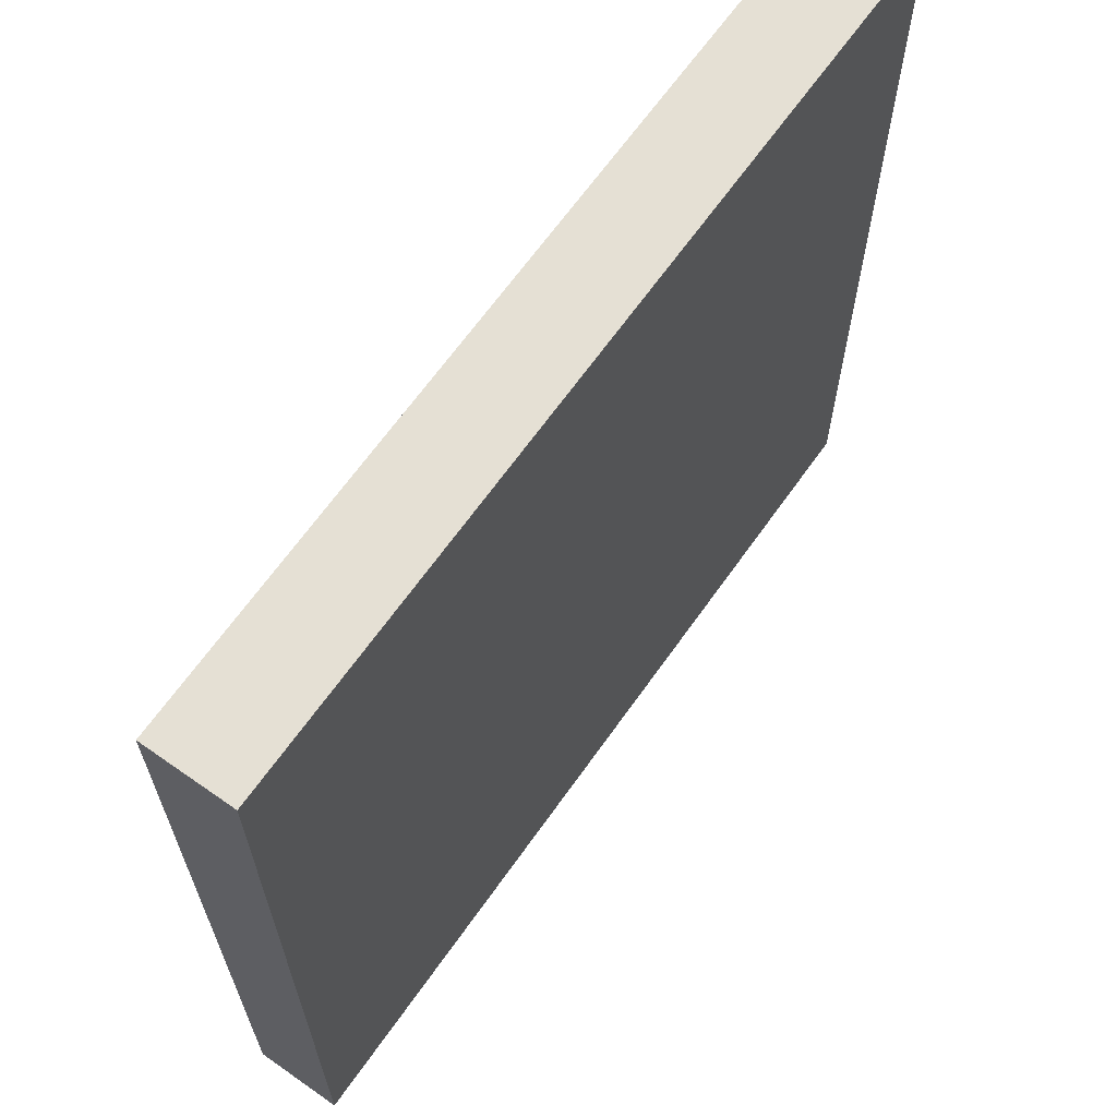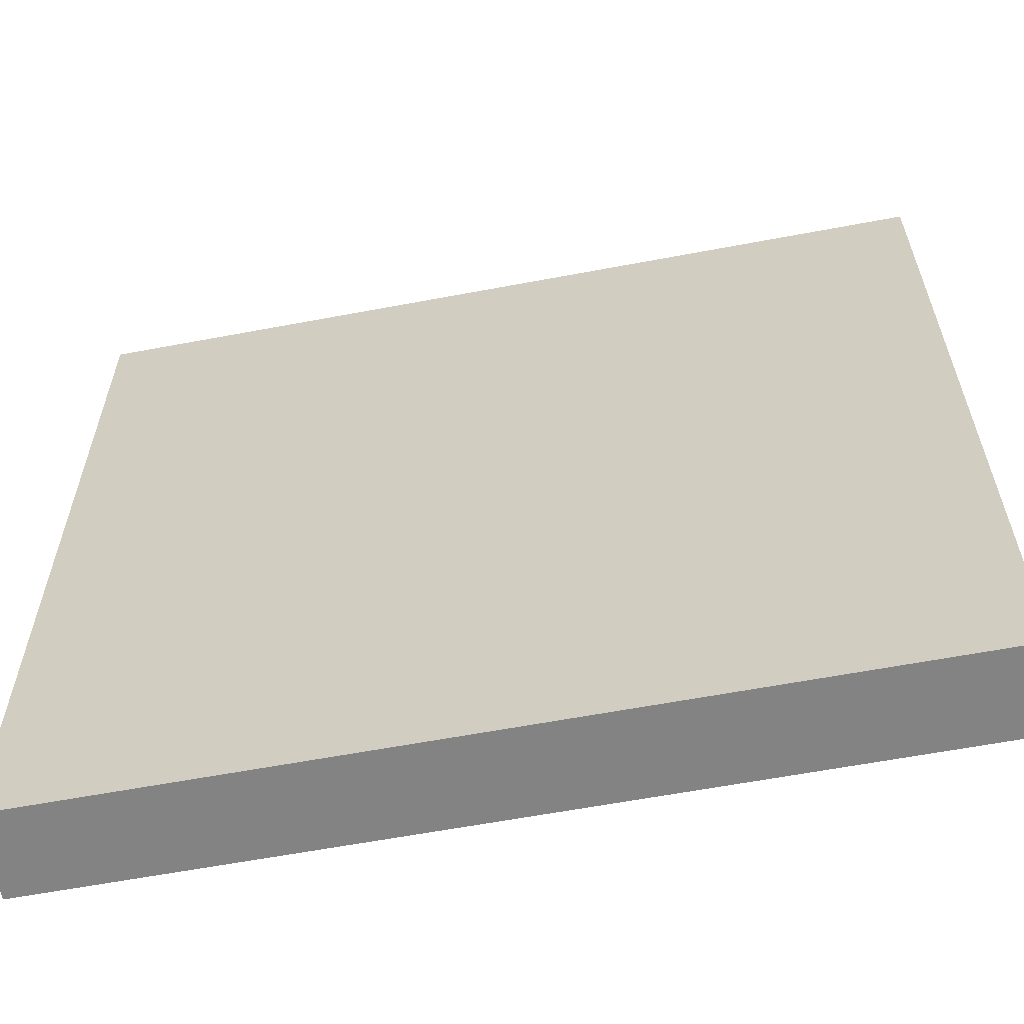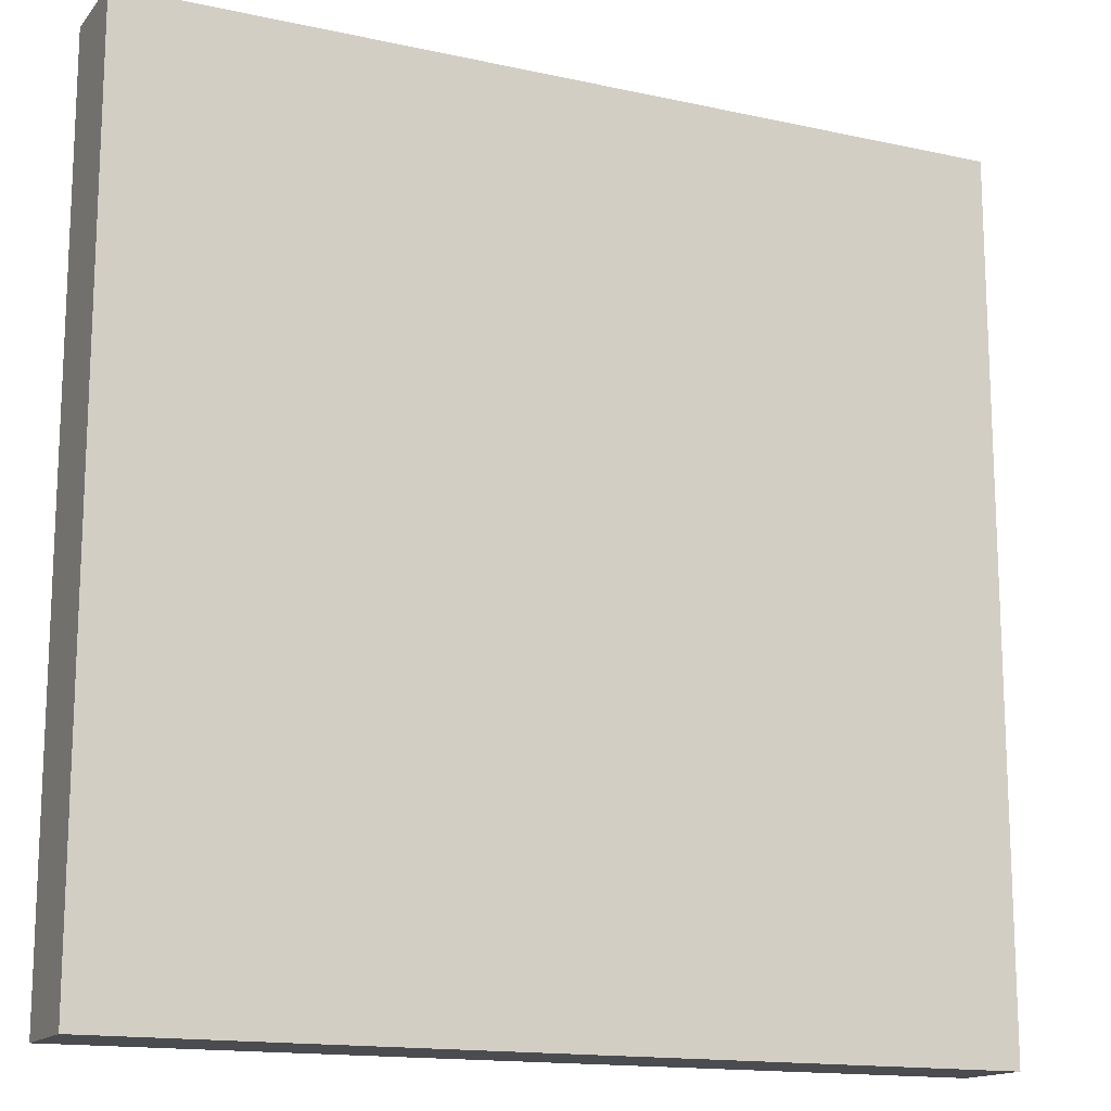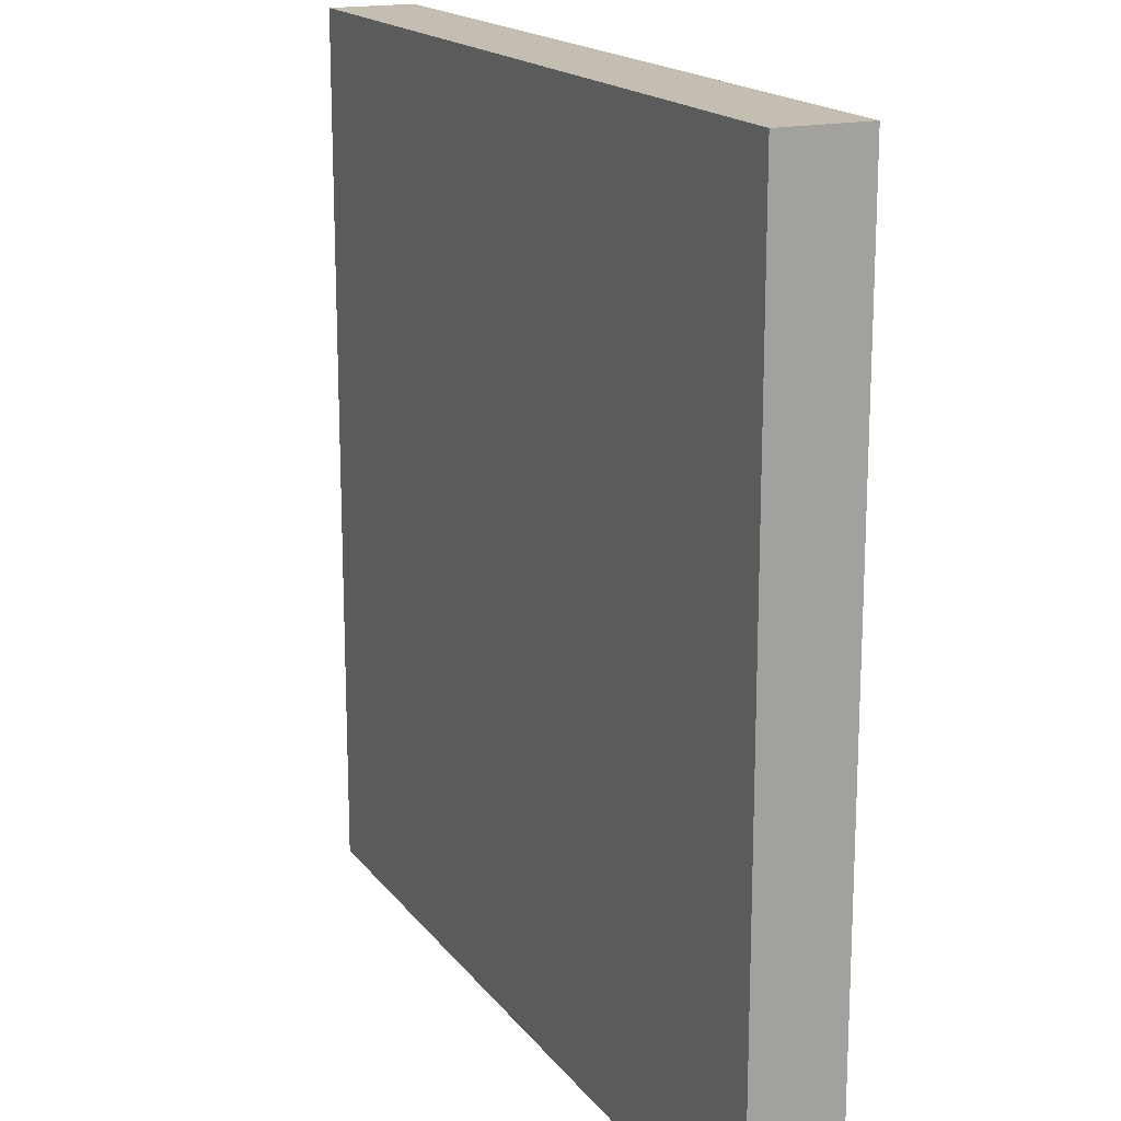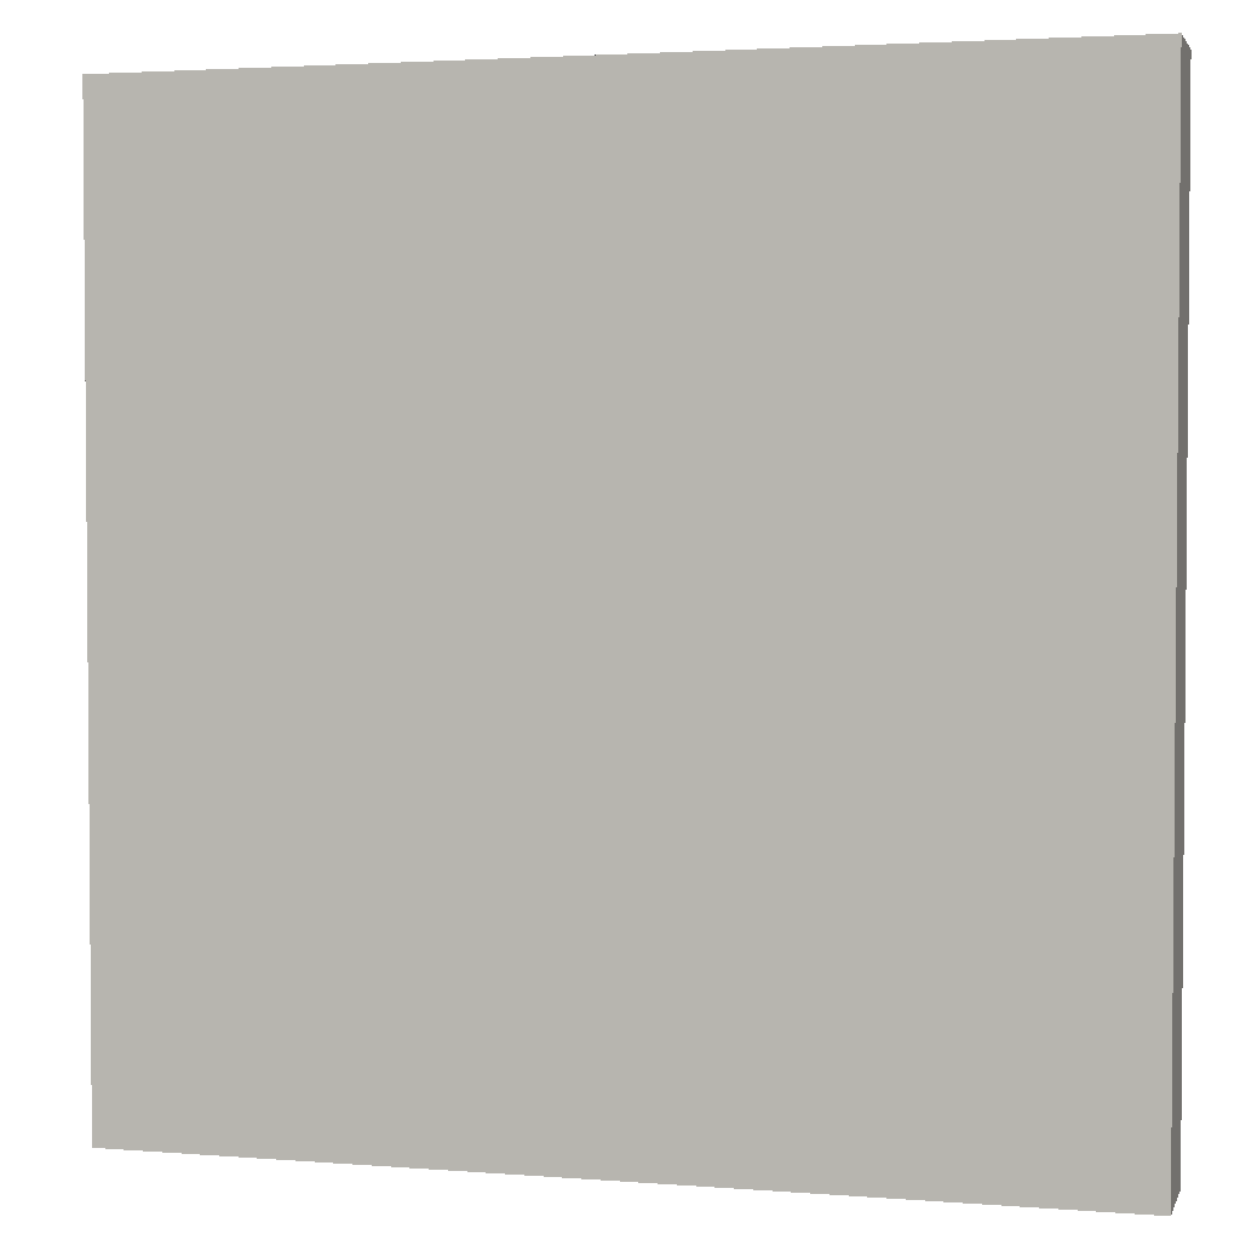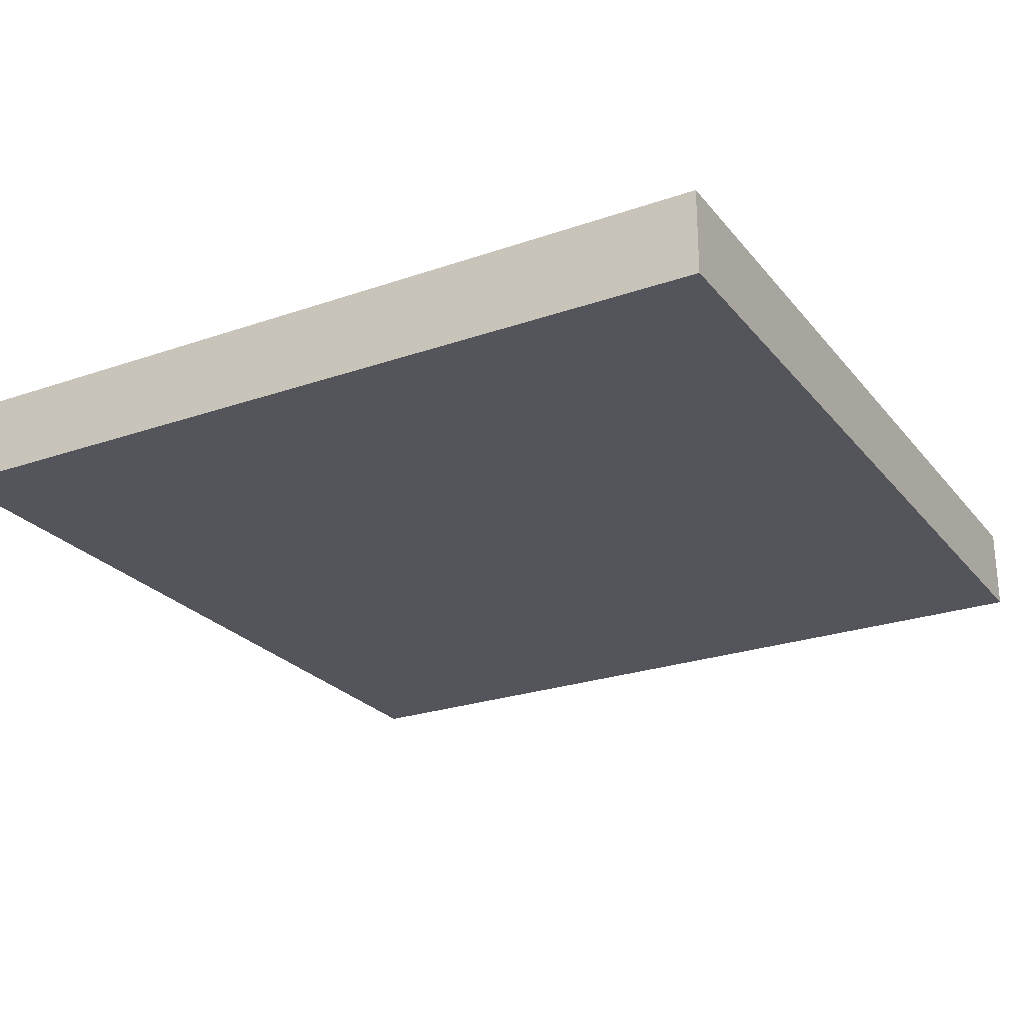
<metadata>
{"format":"obj","ext":"obj","renderer":"f3d","projection":"perspective","resolution":1024,"background":"white","views":[{"elev":65.8,"azim":125.2,"up":"+Z"},{"elev":-61.2,"azim":10.9,"up":"+Z"},{"elev":-15.1,"azim":154.9,"up":"+Z"},{"elev":17.2,"azim":65.4,"up":"+Z"},{"elev":2.8,"azim":-164.8,"up":"+Z"},{"elev":-25.0,"azim":-150.6,"up":"+Y"}]}
</metadata>
<code>
o visual_0_wall_6.004_Cube.027
v -1 2.95 -0.25
v -1 2.95 0.75
v -1 3.05 -0.25
v -1 3.05 0.75
v 0 2.95 -0.25
v 0 2.95 0.75
v 0 3.05 -0.25
v 0 3.05 0.75
v -1 3.05 -0.25
v -1 3.05 -0.25
v -1 2.95 -0.25
v -1 2.95 -0.25
v -1 2.95 0.75
v -1 2.95 0.75
v -1 3.05 0.75
v -1 3.05 0.75
v 0 3.05 -0.25
v 0 3.05 -0.25
v 0 3.05 0.75
v 0 3.05 0.75
v 0 2.95 -0.25
v 0 2.95 -0.25
v 0 2.95 0.75
v 0 2.95 0.75
f 11 13 15 9
f 10 16 19 17
f 18 20 23 21
f 22 24 14 12
f 3 7 5 1
f 8 4 2 6

</code>
